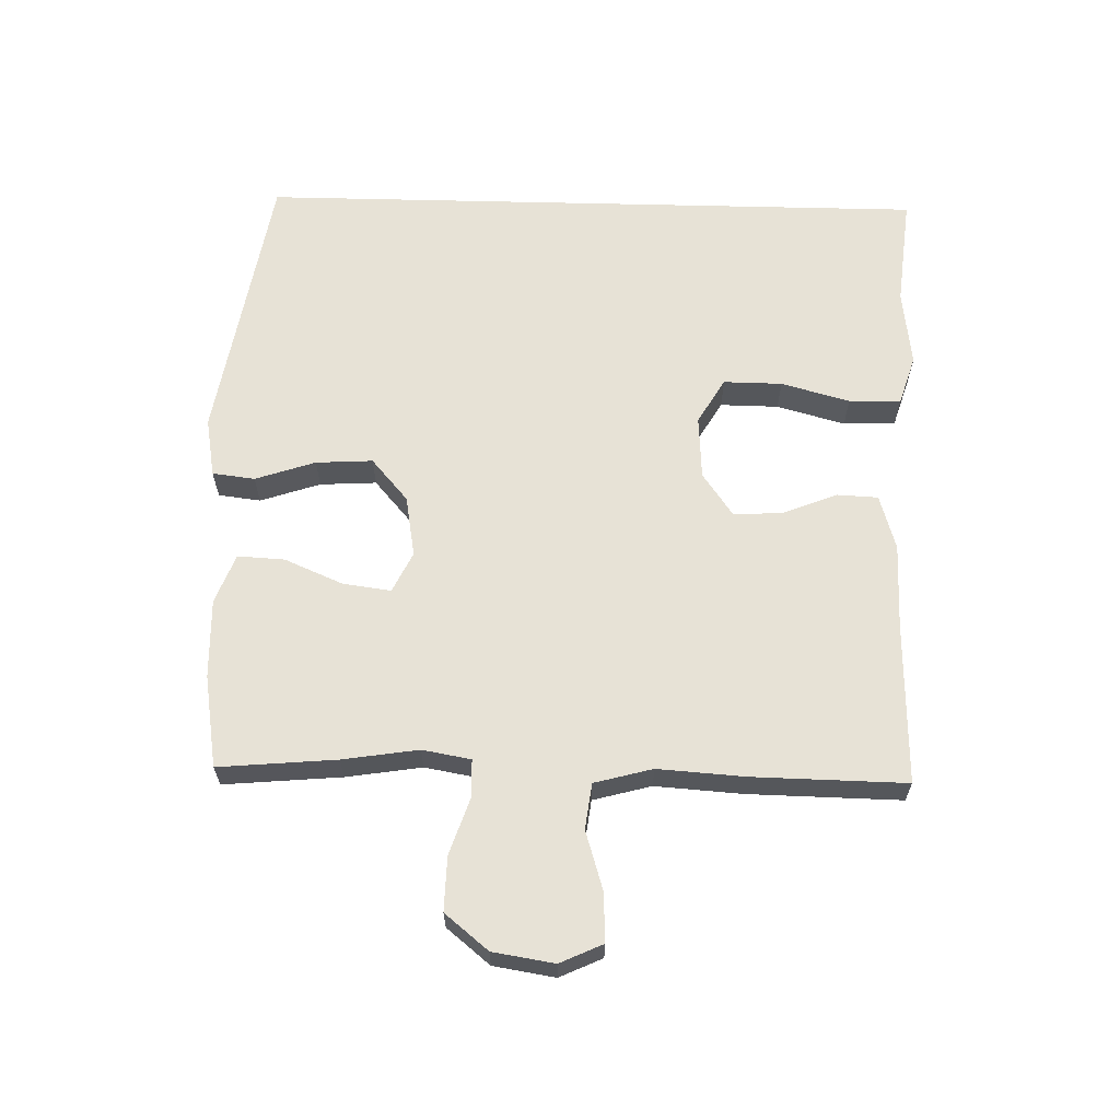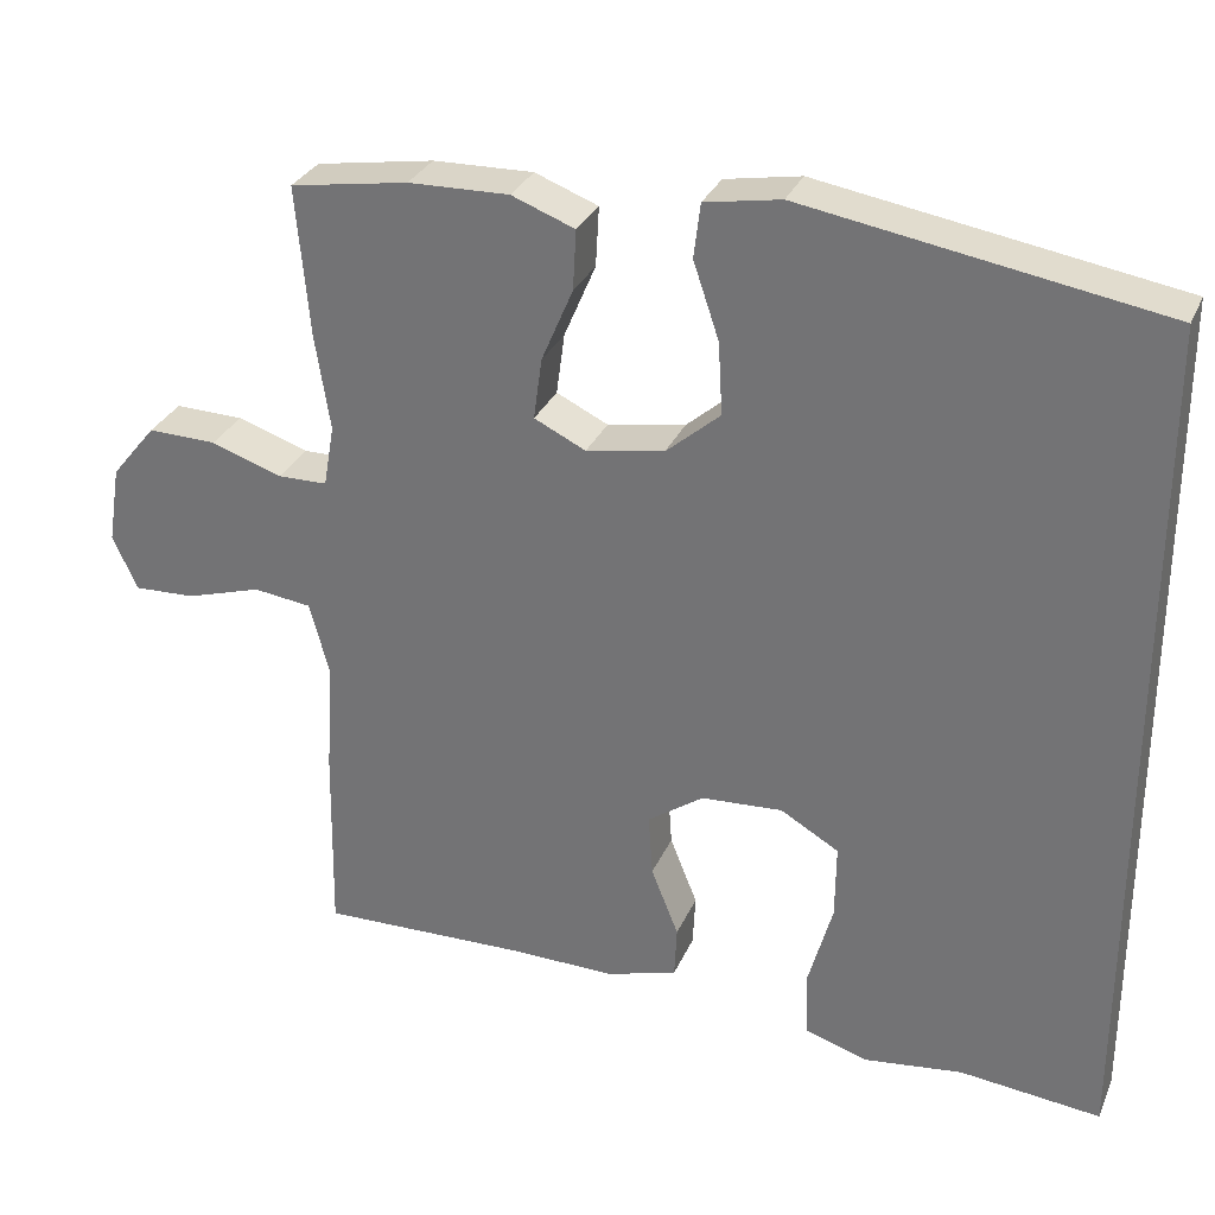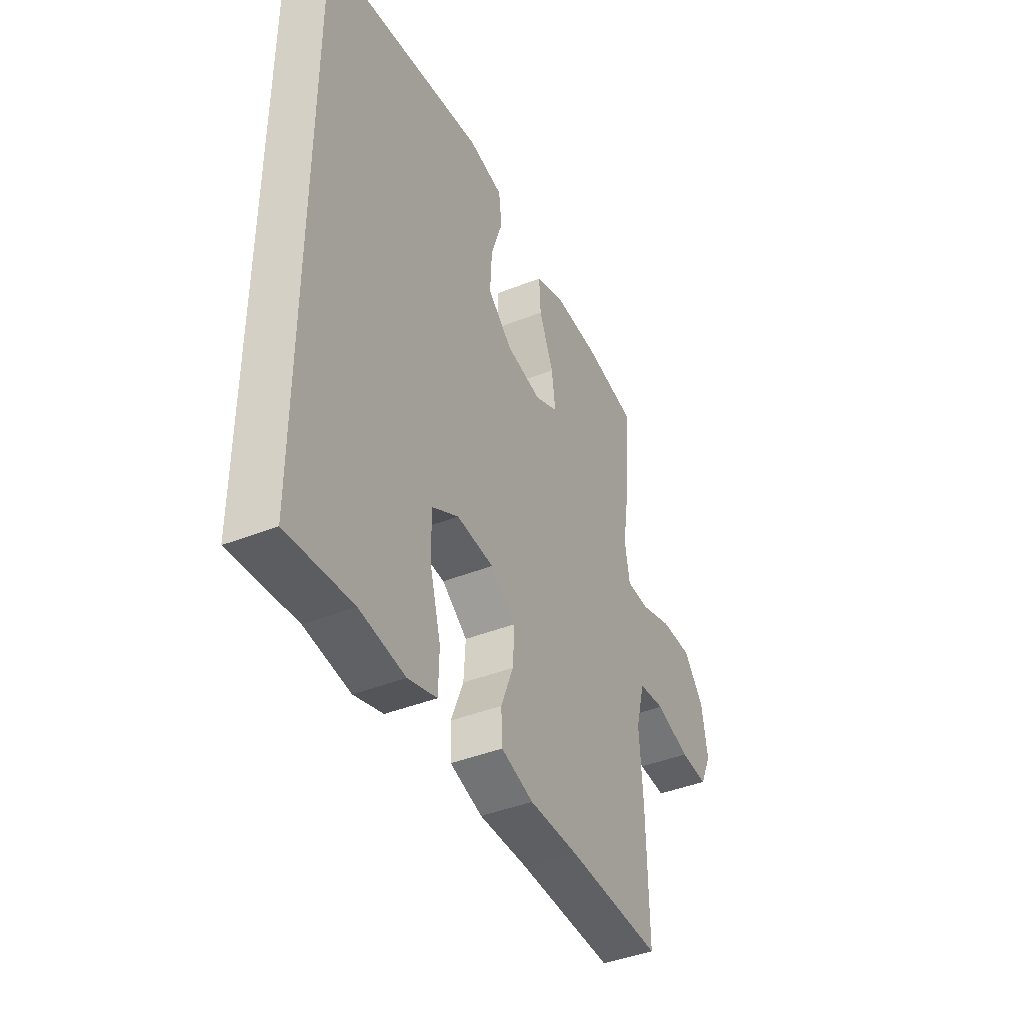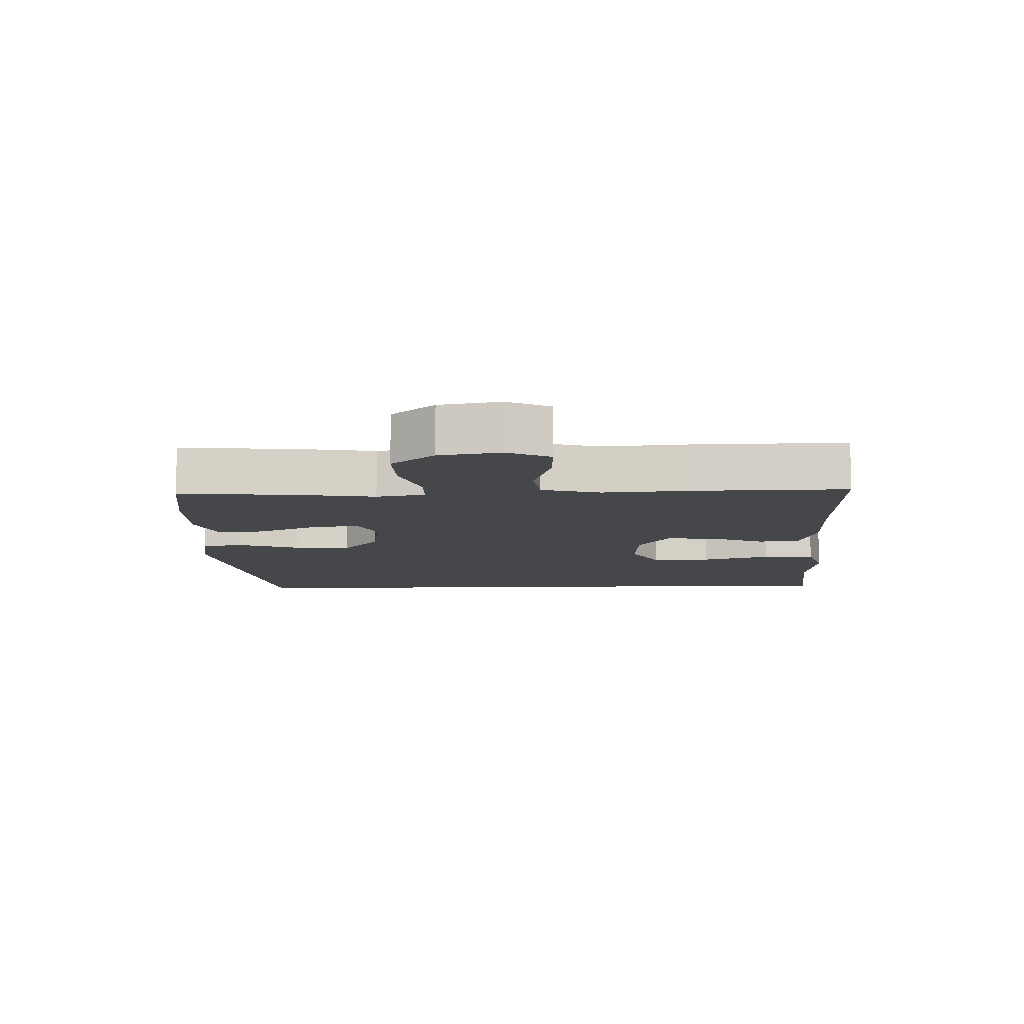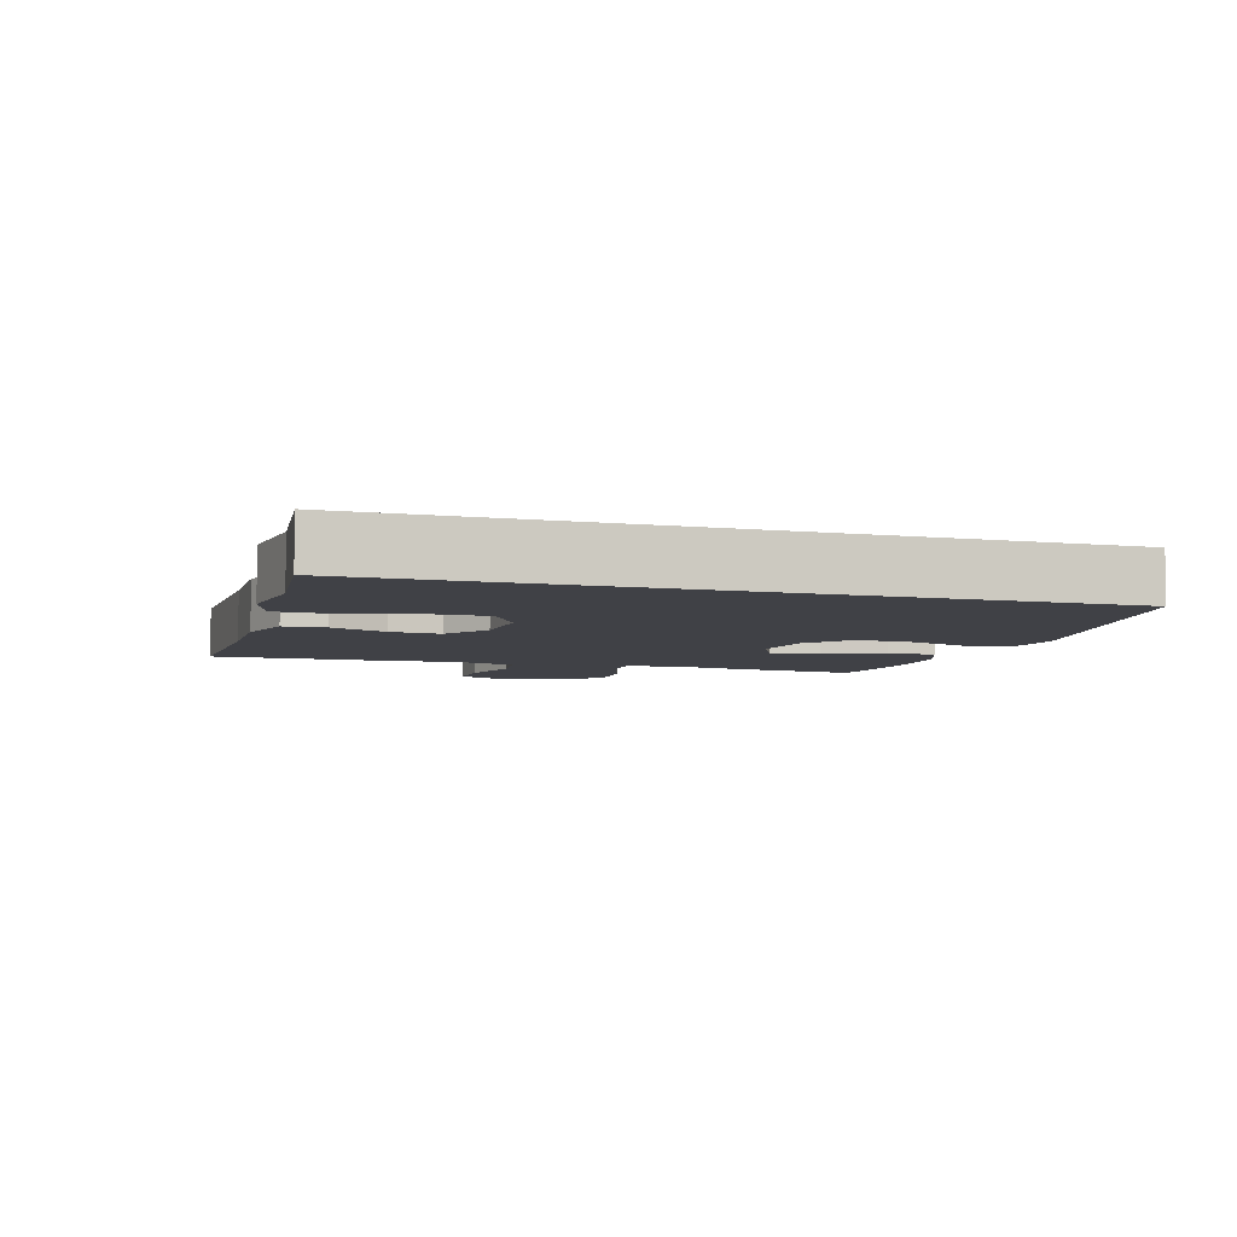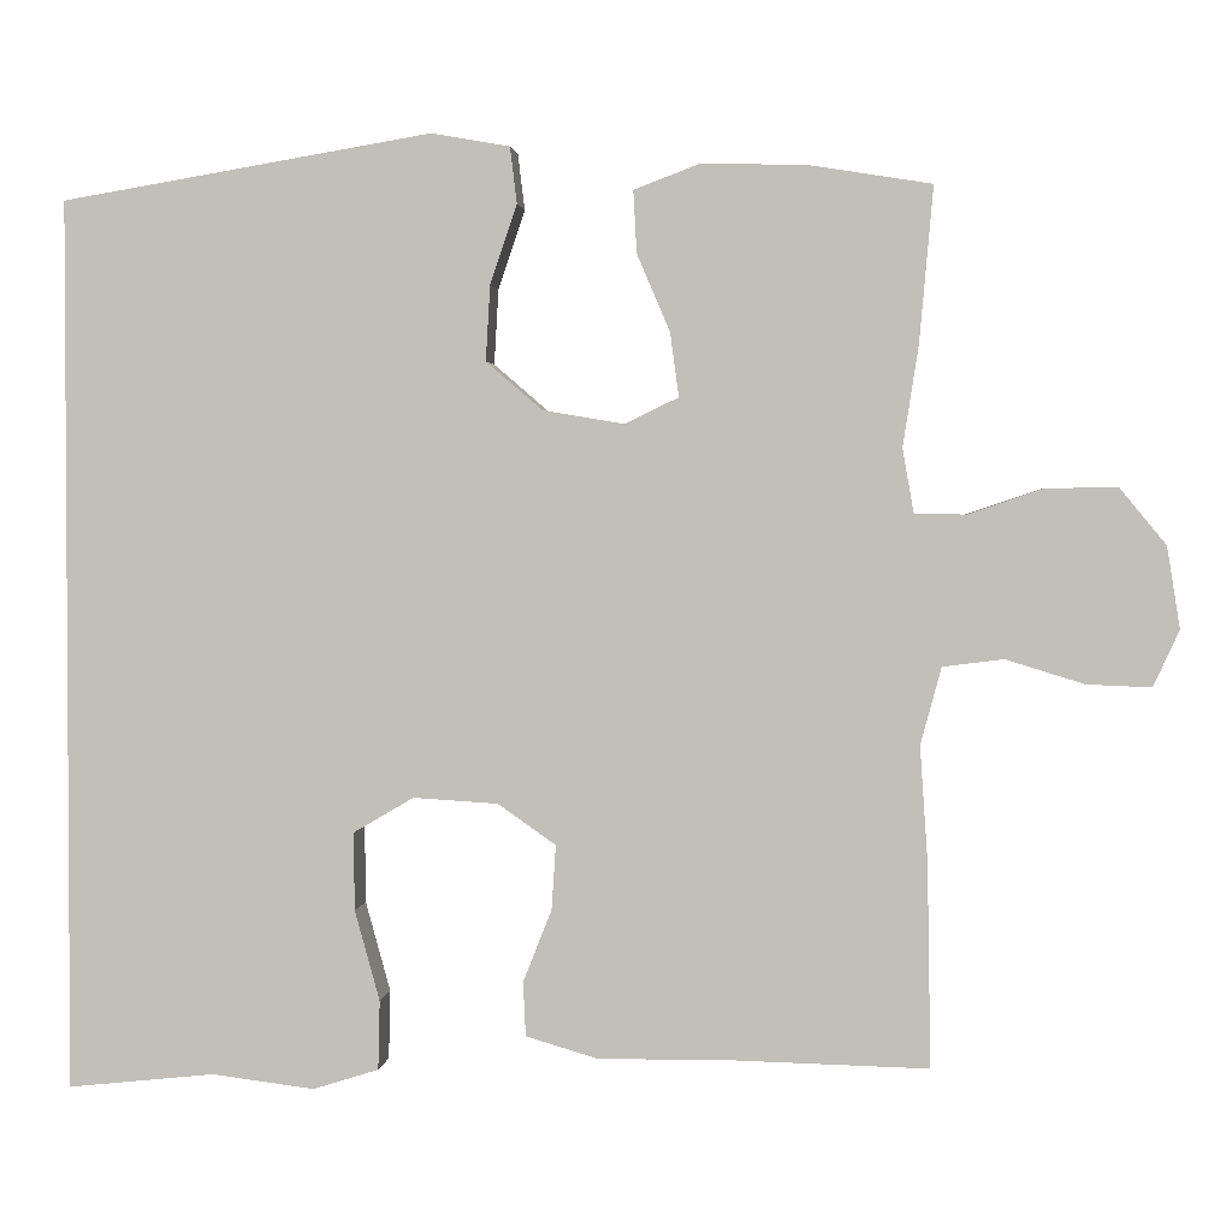
<metadata>
{"format":"obj","ext":"obj","renderer":"f3d","projection":"perspective","resolution":1024,"background":"white","views":[{"elev":63.3,"azim":91.4,"up":"+Y"},{"elev":30.3,"azim":-159.5,"up":"+Z"},{"elev":-42.0,"azim":-64.5,"up":"+Z"},{"elev":-10.3,"azim":92.0,"up":"+Y"},{"elev":-6.0,"azim":-107.0,"up":"+Y"},{"elev":2.0,"azim":5.5,"up":"+Z"}]}
</metadata>
<code>
v 0.5 0.07 -0.5
v 0.252 0.07 -0.494
v 0.122 0.07 -0.496
v 0.037 0.07 -0.471
v 0.034 0.07 -0.408
v 0.067 0.07 -0.325
v 0.072 0.07 -0.25
v 0.005 0.07 -0.203
v -0.093 0.07 -0.197
v -0.163 0.07 -0.238
v -0.162 0.07 -0.328
v -0.133 0.07 -0.433
v -0.135 0.07 -0.513
v -0.211 0.07 -0.537
v -0.33 0.07 -0.522
v -0.5 0.07 -0.54
v -0.5 0.07 0.492
v -0.071 0.07 0.564
v 0.02 0.07 0.548
v 0.028 0.07 0.483
v -0.003 0.07 0.391
v -0.008 0.07 0.304
v 0.057 0.07 0.248
v 0.151 0.07 0.232
v 0.213 0.07 0.262
v 0.203 0.07 0.336
v 0.165 0.07 0.425
v 0.161 0.07 0.497
v 0.237 0.07 0.526
v 0.358 0.07 0.523
v 0.5 0.07 0.5
v 0.484 0.07 0.32
v 0.466 0.07 0.204
v 0.479 0.07 0.13
v 0.538 0.07 0.129
v 0.624 0.07 0.158
v 0.707 0.07 0.16
v 0.761 0.07 0.094
v 0.776 0.07 0
v 0.746 0.07 -0.065
v 0.672 0.07 -0.062
v 0.581 0.07 -0.034
v 0.511 0.07 -0.043
v 0.487 0.07 -0.132
v 0.496 0.07 -0.266
v 0.5 0 -0.5
v 0.252 0 -0.494
v 0.122 0 -0.496
v 0.037 0 -0.471
v 0.034 0 -0.408
v 0.067 0 -0.325
v 0.072 0 -0.25
v 0.005 0 -0.203
v -0.093 0 -0.197
v -0.163 0 -0.238
v -0.162 0 -0.328
v -0.133 0 -0.433
v -0.135 0 -0.513
v -0.211 0 -0.537
v -0.33 0 -0.522
v -0.5 0 -0.54
v -0.5 0 0.492
v -0.071 0 0.564
v 0.02 0 0.548
v 0.028 0 0.483
v -0.003 0 0.391
v -0.008 0 0.304
v 0.057 0 0.248
v 0.151 0 0.232
v 0.213 0 0.262
v 0.203 0 0.336
v 0.165 0 0.425
v 0.161 0 0.497
v 0.237 0 0.526
v 0.358 0 0.523
v 0.5 0 0.5
v 0.484 0 0.32
v 0.466 0 0.204
v 0.479 0 0.13
v 0.538 0 0.129
v 0.624 0 0.158
v 0.707 0 0.16
v 0.761 0 0.094
v 0.776 0 0
v 0.746 0 -0.065
v 0.672 0 -0.062
v 0.581 0 -0.034
v 0.511 0 -0.043
v 0.487 0 -0.132
v 0.496 0 -0.266
f 44 45 1 2
f 4 5 6
f 3 4 6
f 2 3 6
f 44 2 6
f 43 44 6
f 40 41 42
f 39 40 42
f 38 39 42
f 37 38 42
f 36 37 42
f 35 36 42
f 34 35 42 43
f 31 32 33
f 30 31 33
f 29 30 33
f 28 29 33
f 27 28 33
f 26 27 33
f 25 26 33 34
f 43 6 7
f 34 43 7
f 25 34 7
f 24 25 7
f 19 20 21
f 18 19 21
f 17 18 21
f 16 17 21
f 15 16 21
f 15 21 22
f 13 14 15
f 12 13 15
f 11 12 15
f 10 11 15
f 10 15 22 23
f 23 24 7 8
f 9 10 23
f 8 9 23
f 47 46 90 89
f 51 50 49
f 51 49 48
f 51 48 47
f 51 47 89
f 51 89 88
f 87 86 85
f 87 85 84
f 87 84 83
f 87 83 82
f 87 82 81
f 87 81 80
f 88 87 80 79
f 78 77 76
f 78 76 75
f 78 75 74
f 78 74 73
f 78 73 72
f 78 72 71
f 79 78 71 70
f 52 51 88
f 52 88 79
f 52 79 70
f 52 70 69
f 66 65 64
f 66 64 63
f 66 63 62
f 66 62 61
f 66 61 60
f 67 66 60
f 60 59 58
f 60 58 57
f 60 57 56
f 60 56 55
f 68 67 60 55
f 53 52 69 68
f 68 55 54
f 68 54 53
f 1 46 47 2
f 2 47 48 3
f 3 48 49 4
f 4 49 50 5
f 5 50 51 6
f 6 51 52 7
f 7 52 53 8
f 8 53 54 9
f 9 54 55 10
f 10 55 56 11
f 11 56 57 12
f 12 57 58 13
f 13 58 59 14
f 14 59 60 15
f 15 60 61 16
f 16 61 62 17
f 17 62 63 18
f 18 63 64 19
f 19 64 65 20
f 20 65 66 21
f 21 66 67 22
f 22 67 68 23
f 23 68 69 24
f 24 69 70 25
f 25 70 71 26
f 26 71 72 27
f 27 72 73 28
f 28 73 74 29
f 29 74 75 30
f 30 75 76 31
f 31 76 77 32
f 32 77 78 33
f 33 78 79 34
f 34 79 80 35
f 35 80 81 36
f 36 81 82 37
f 37 82 83 38
f 38 83 84 39
f 39 84 85 40
f 40 85 86 41
f 41 86 87 42
f 42 87 88 43
f 43 88 89 44
f 44 89 90 45
f 45 90 46 1

</code>
